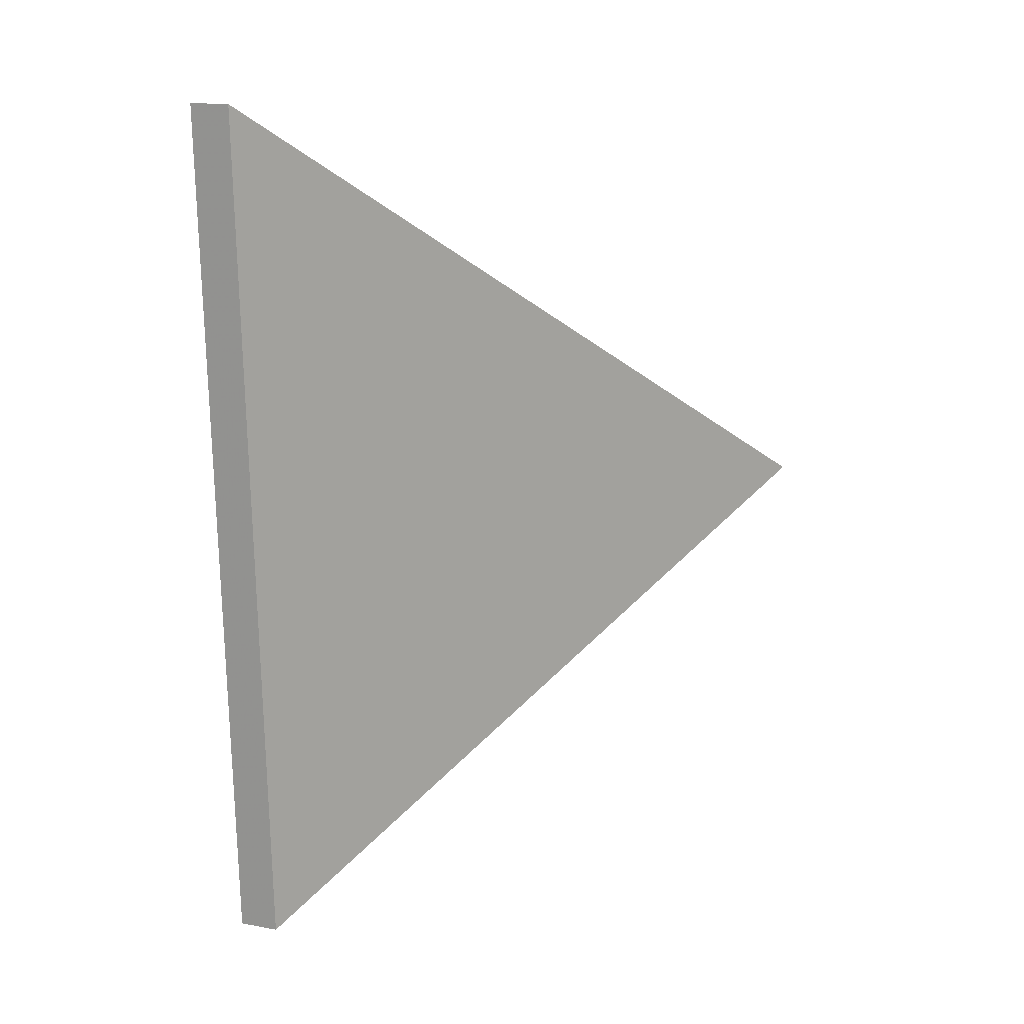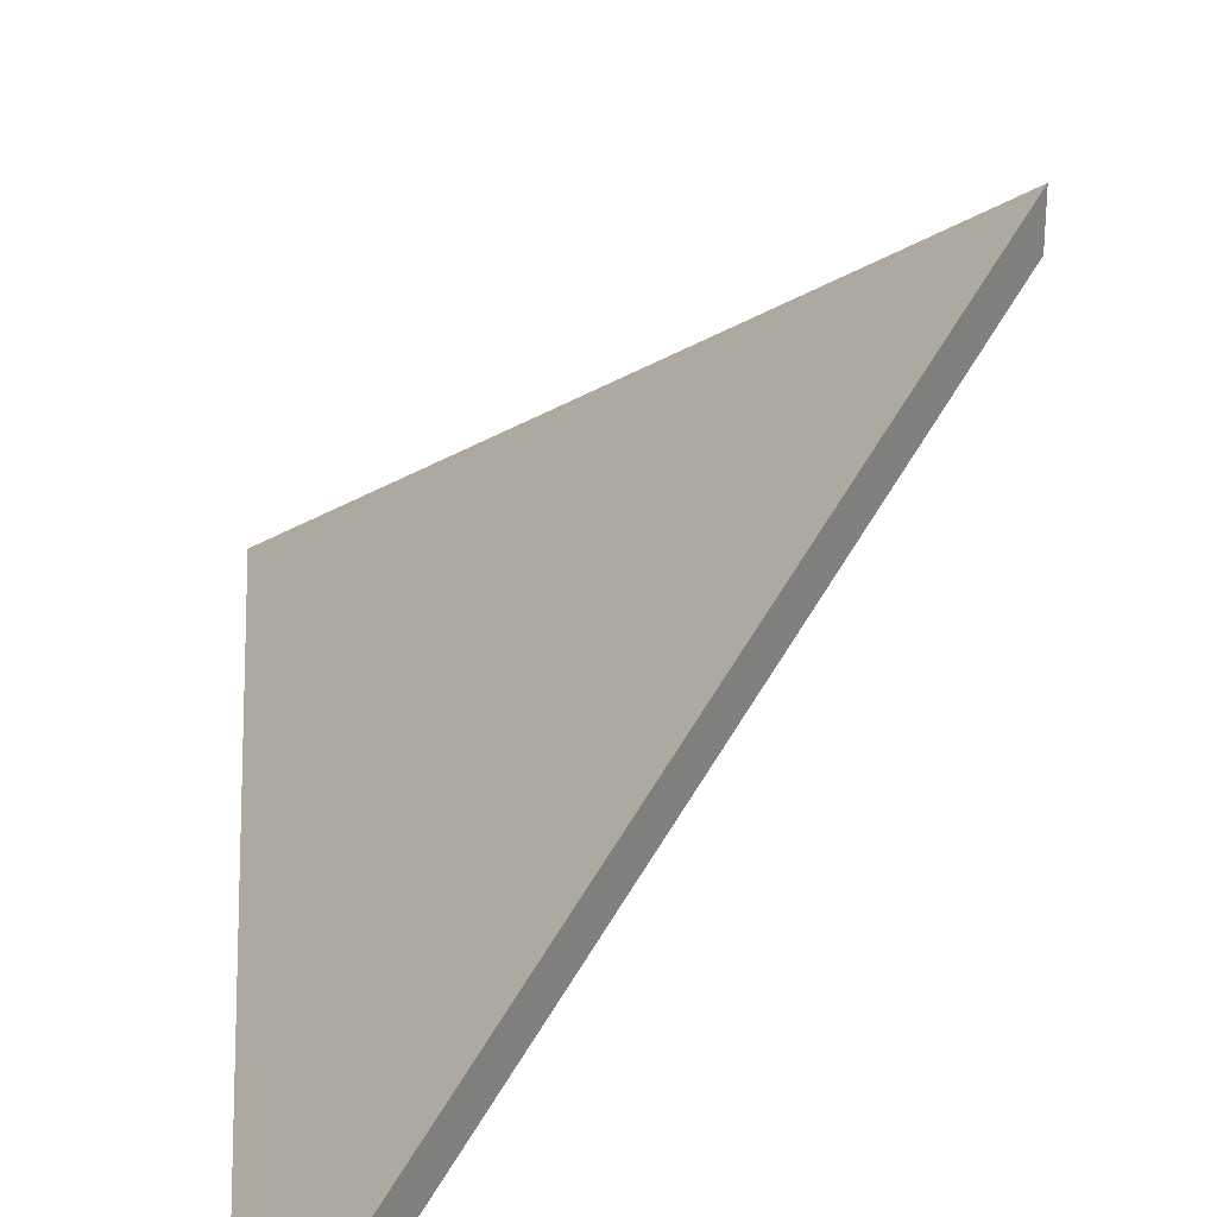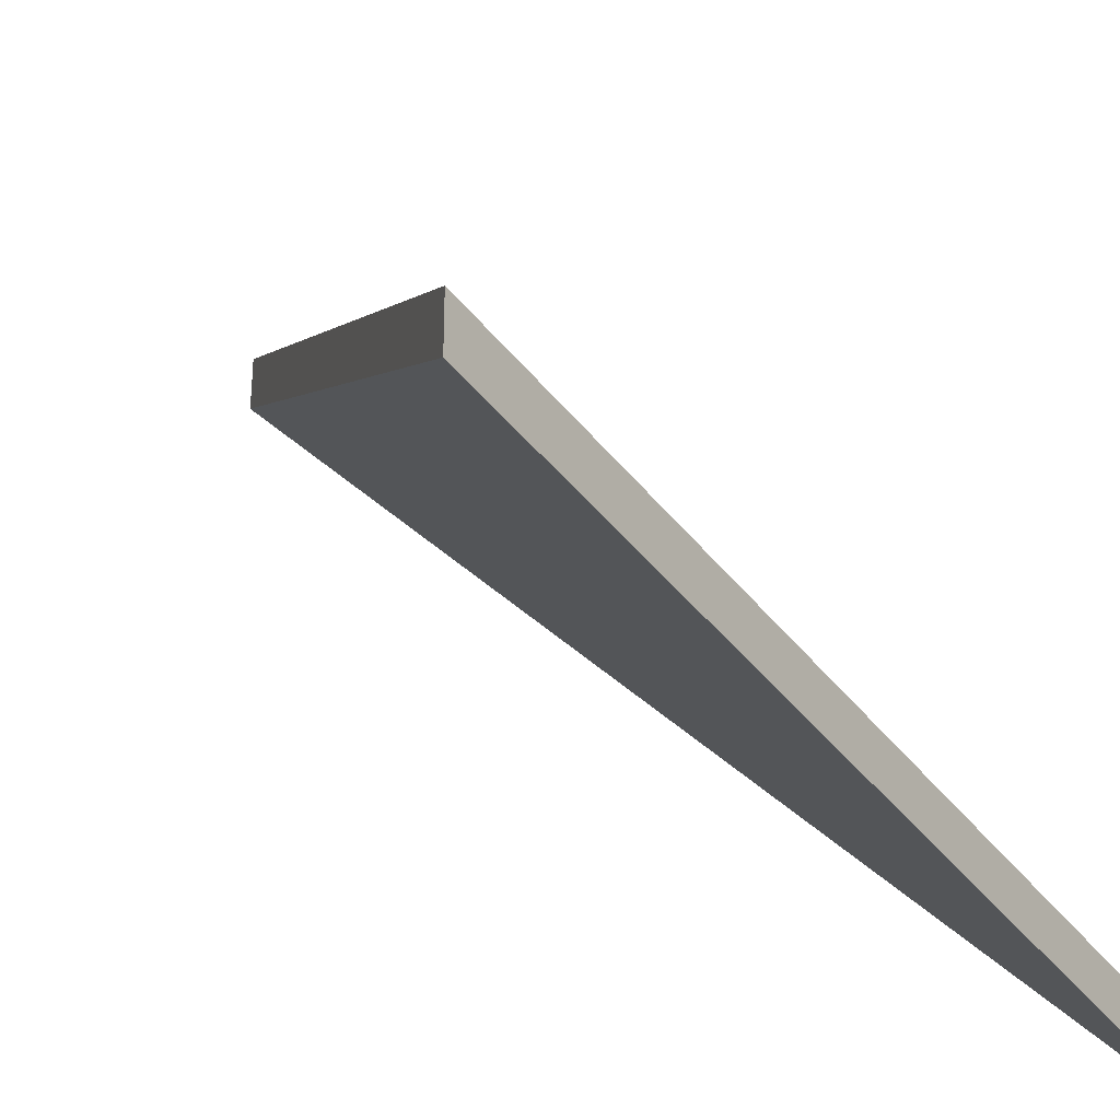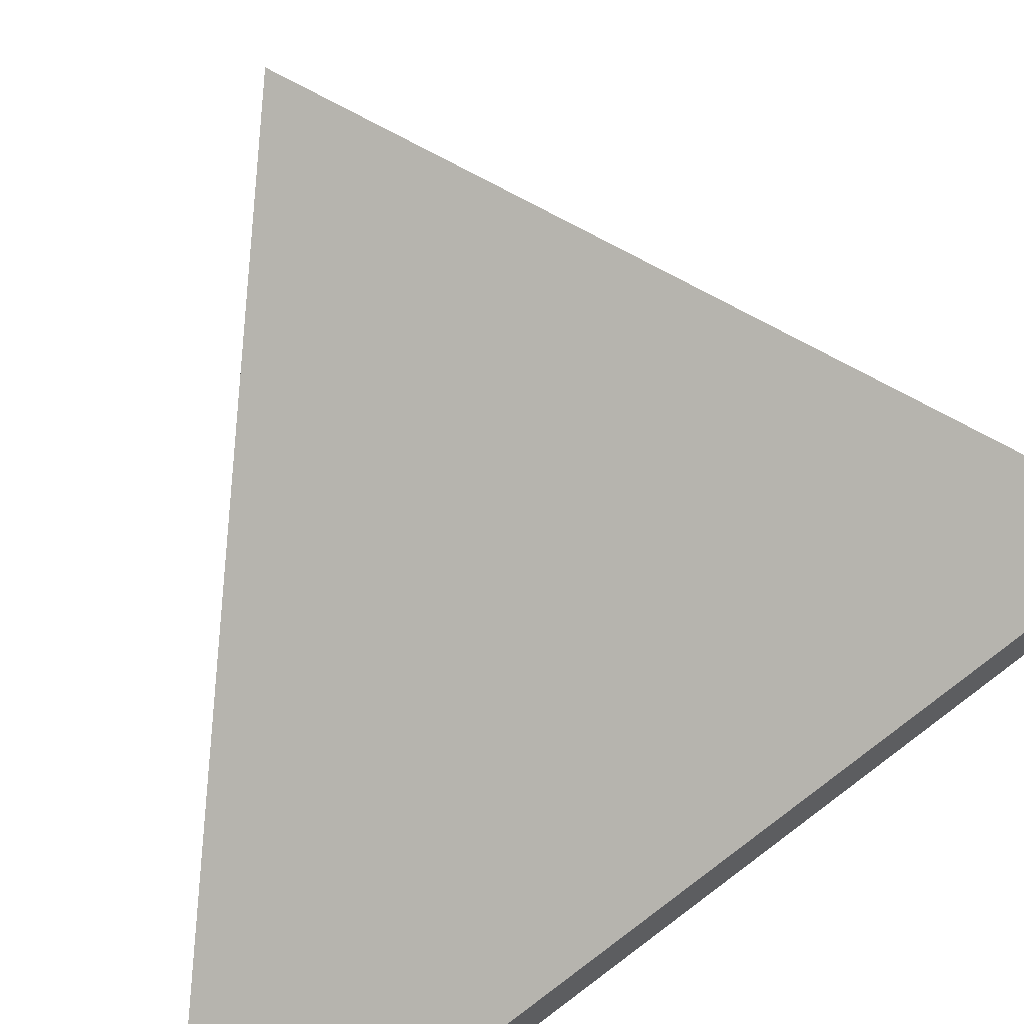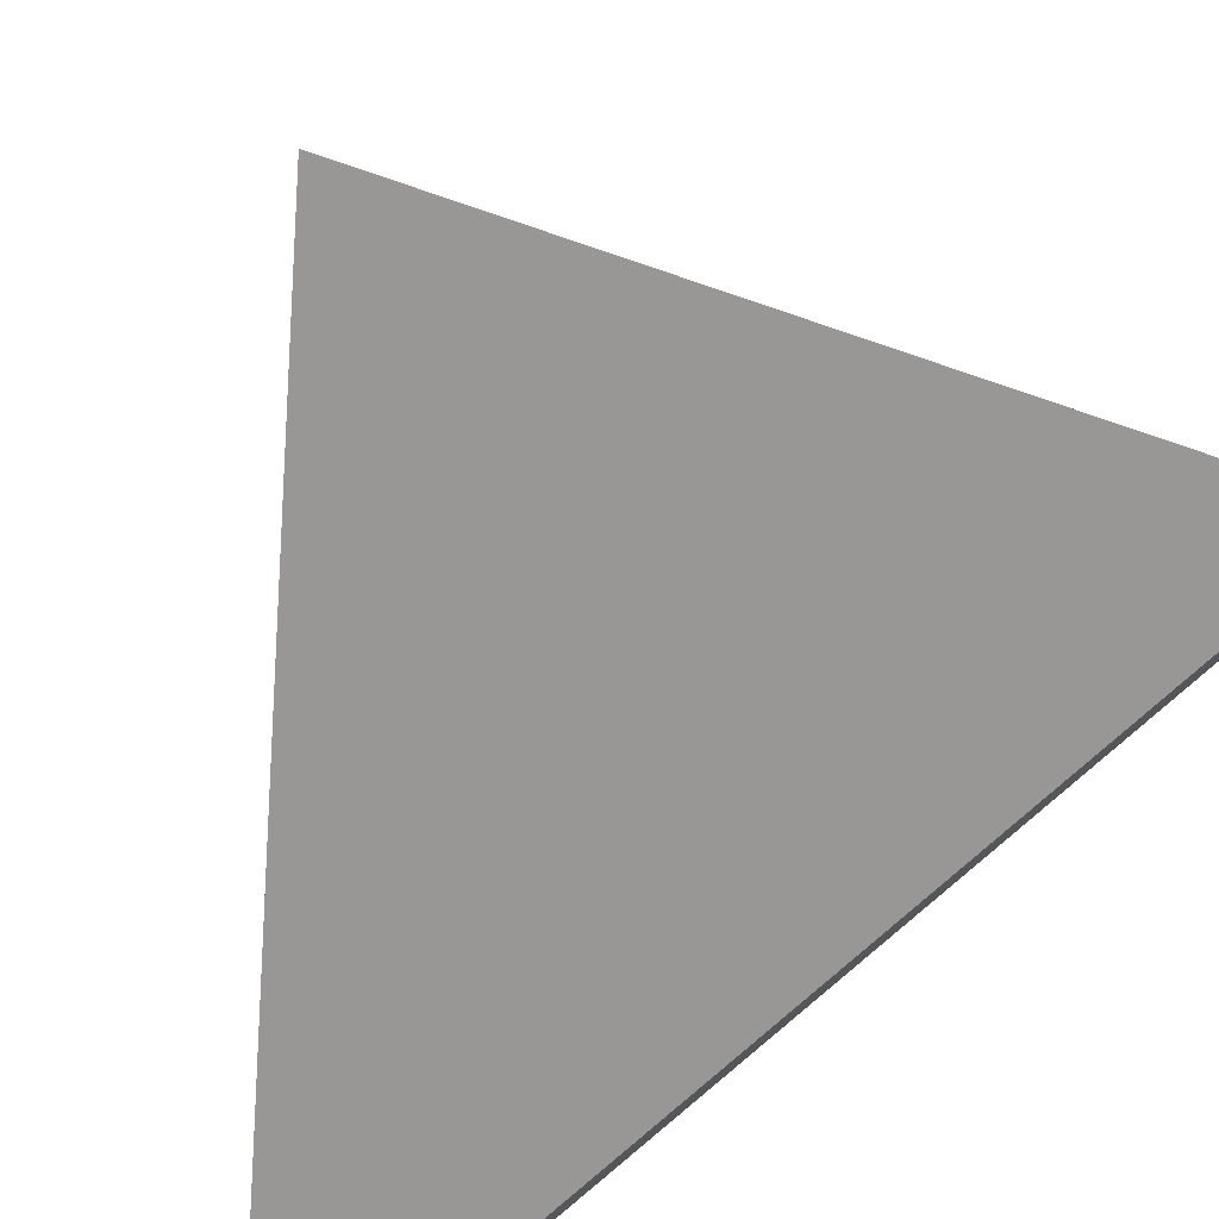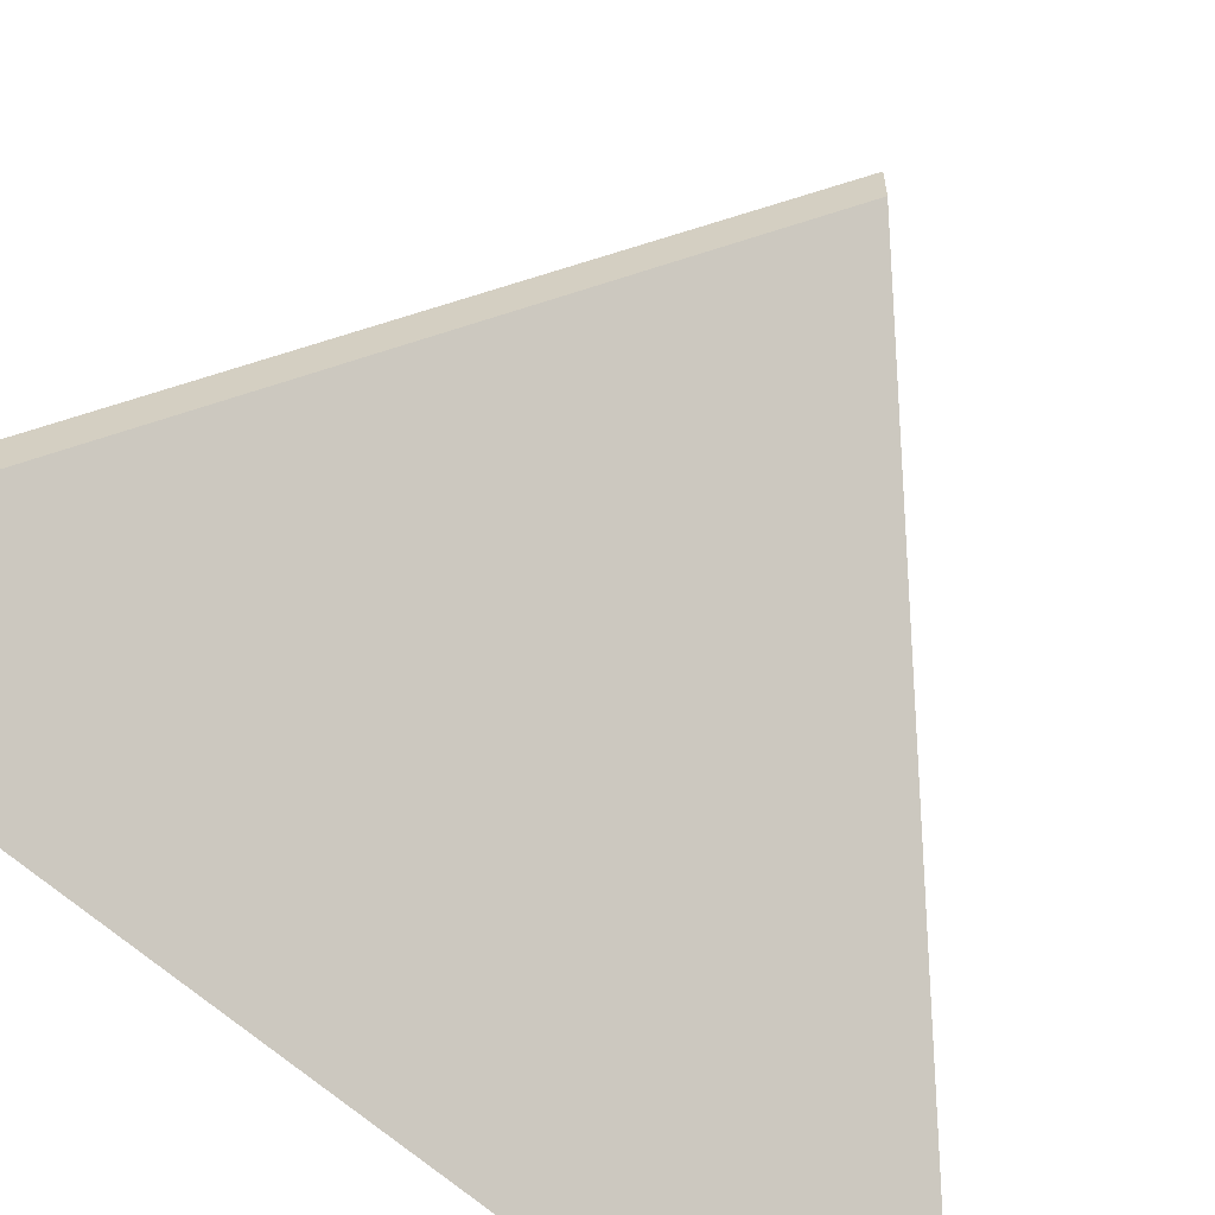
<metadata>
{"format":"obj","ext":"obj","renderer":"f3d","projection":"perspective","resolution":1024,"background":"white","views":[{"elev":15.3,"azim":111.3,"up":"+Z"},{"elev":29.5,"azim":178.5,"up":"+Y"},{"elev":-35.4,"azim":33.5,"up":"+Y"},{"elev":59.1,"azim":53.5,"up":"+Y"},{"elev":74.3,"azim":52.4,"up":"+Y"},{"elev":-63.7,"azim":-129.7,"up":"+Y"}]}
</metadata>
<code>
v -5.006 0.2255 -4.423
v -5.008 0.2255 -4.48
v -5.035 0.2536 -4.45
v -5.006 0.2228 -4.423
v -5.035 0.251 -4.45
v -5.008 0.2228 -4.48
v -5.035 0.251 -4.45
v -5.006 0.2228 -4.423
v -5.006 0.2255 -4.423
v -5.035 0.2536 -4.45
v -5.008 0.2228 -4.48
v -5.035 0.251 -4.45
v -5.035 0.2536 -4.45
v -5.008 0.2255 -4.48
v -5.006 0.2228 -4.423
v -5.008 0.2228 -4.48
v -5.008 0.2255 -4.48
v -5.006 0.2255 -4.423
f 1 2 3
f 4 5 6
f 7 8 9
f 7 9 10
f 11 12 13
f 11 13 14
f 15 16 17
f 15 17 18

</code>
